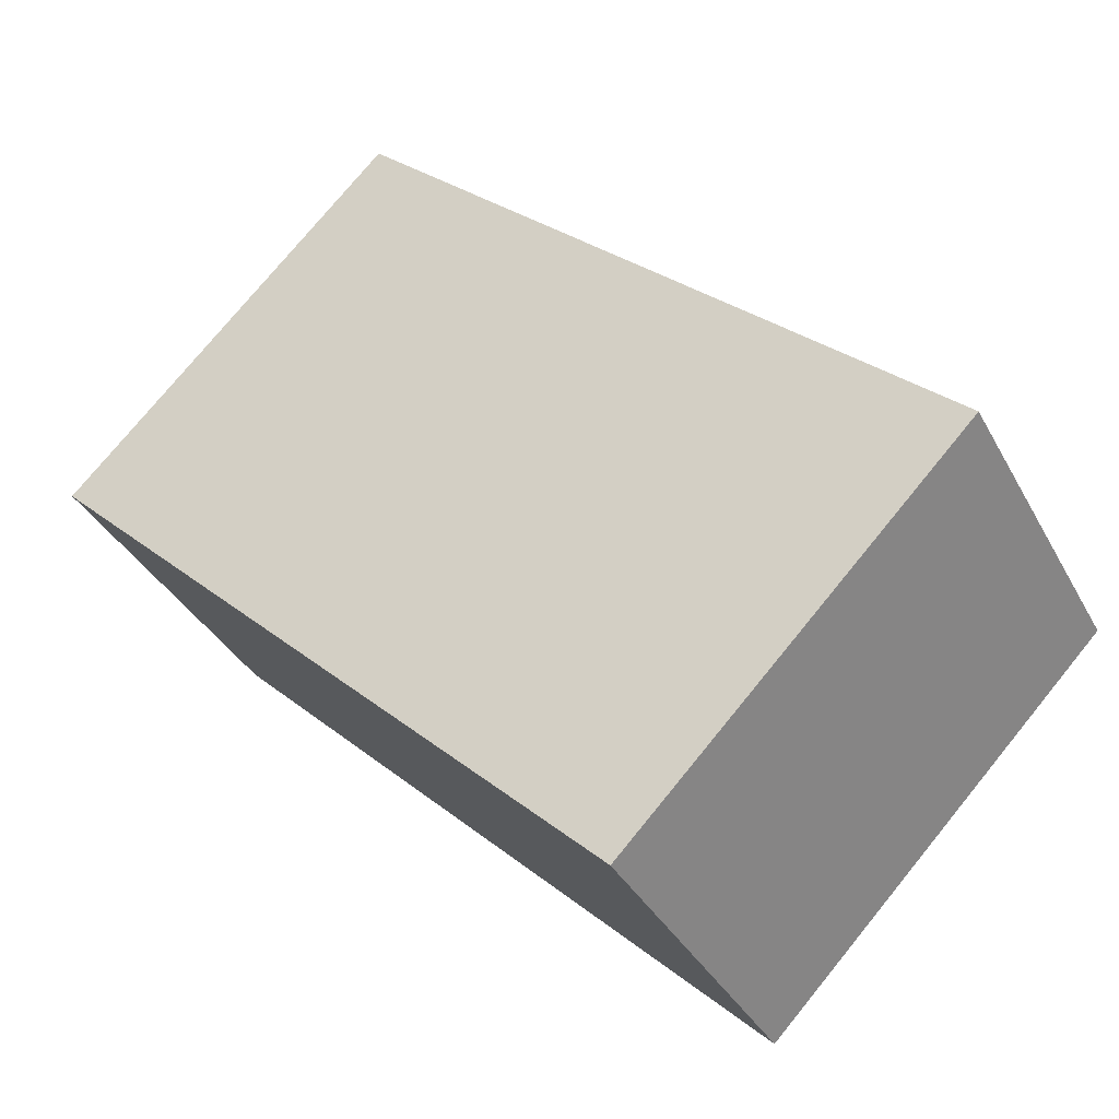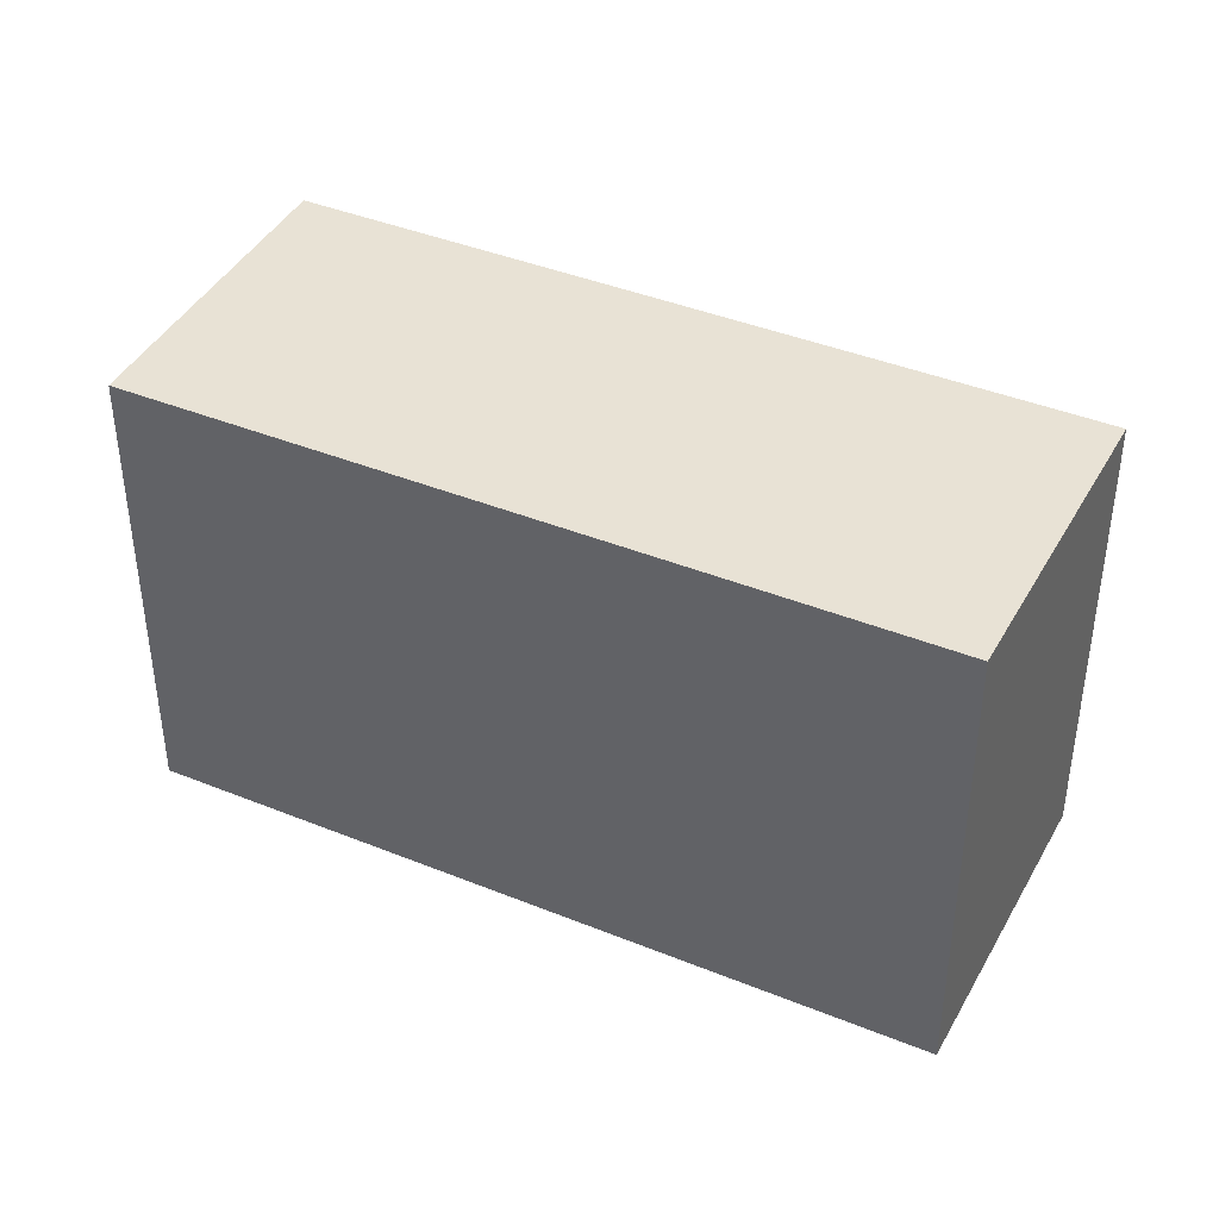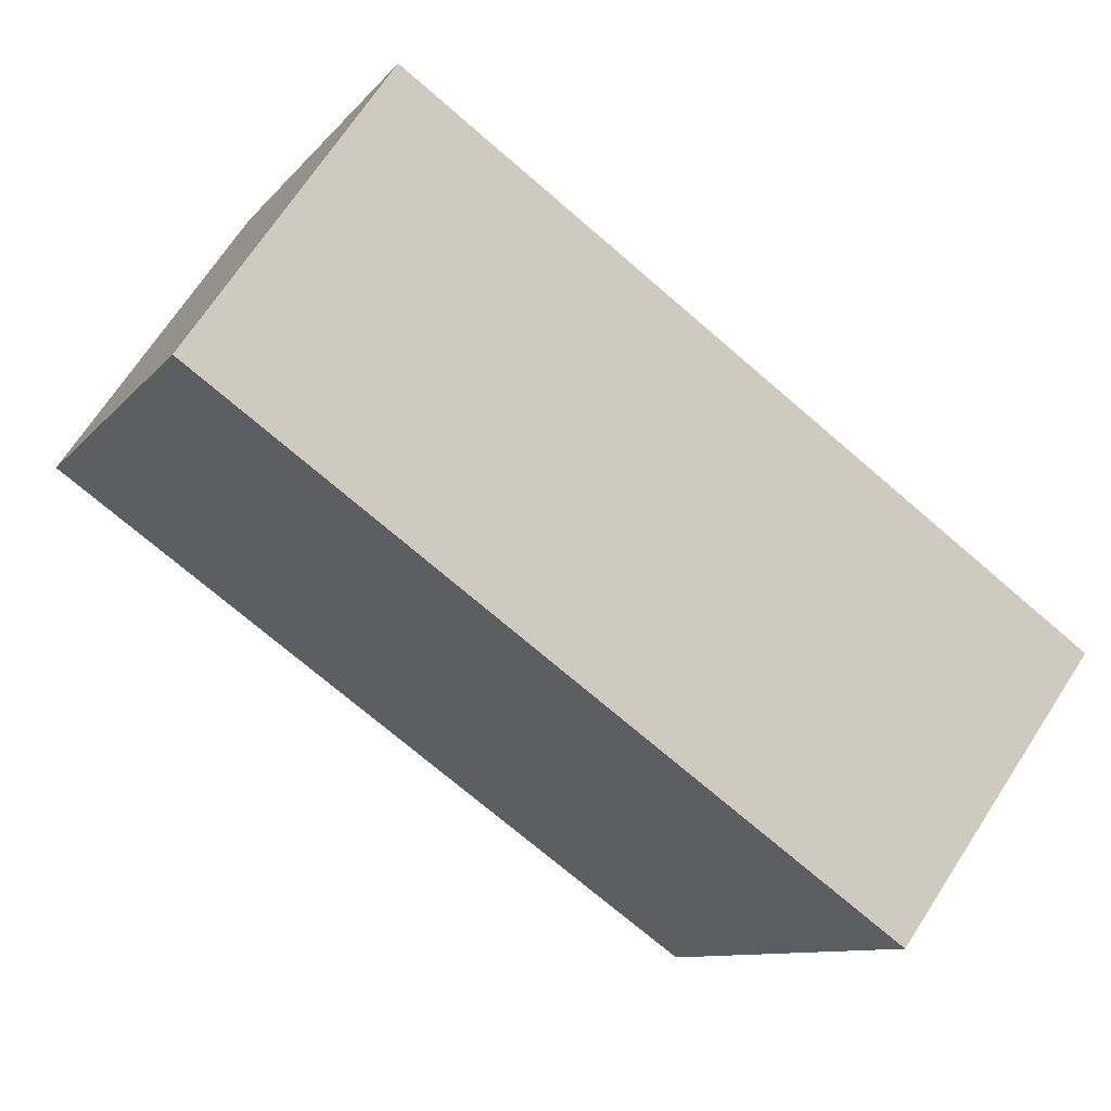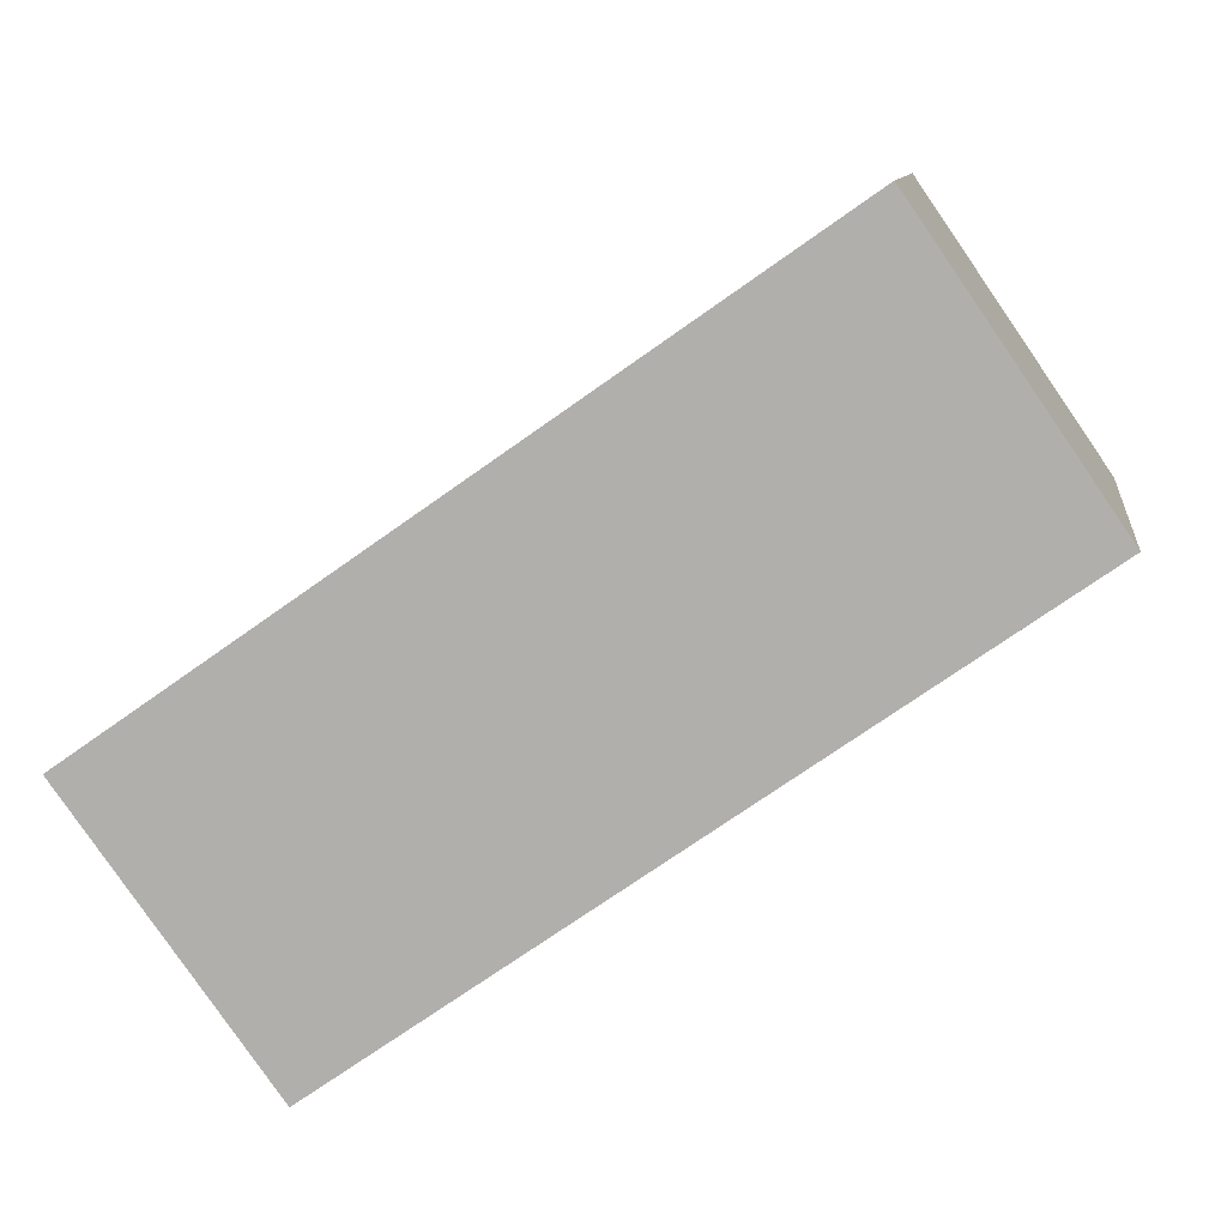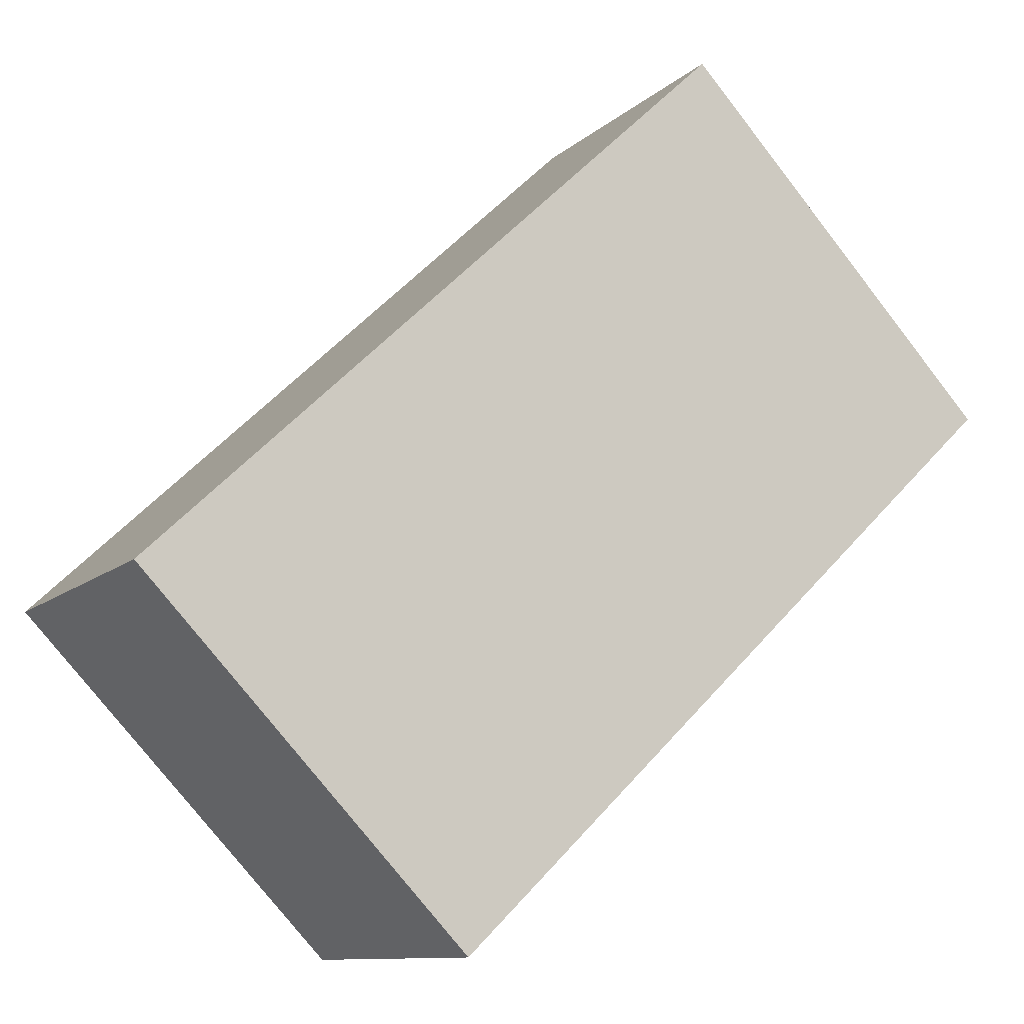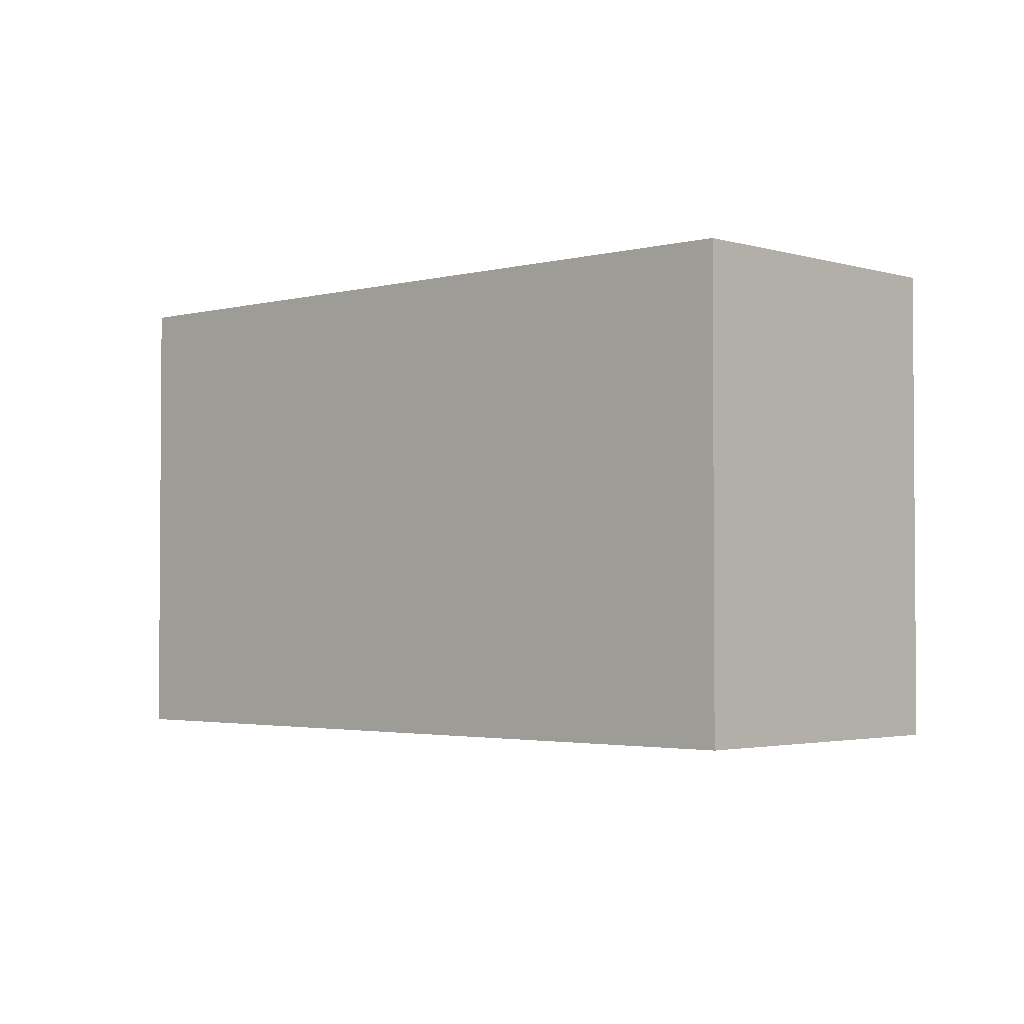
<metadata>
{"format":"obj","ext":"obj","renderer":"f3d","projection":"perspective","resolution":1024,"background":"white","views":[{"elev":75.9,"azim":-140.8,"up":"+Z"},{"elev":40.9,"azim":-118.5,"up":"+Y"},{"elev":-10.1,"azim":-22.4,"up":"+Z"},{"elev":9.7,"azim":-172.3,"up":"+Z"},{"elev":-77.2,"azim":-142.1,"up":"+Z"},{"elev":-2.5,"azim":-102.1,"up":"+Y"}]}
</metadata>
<code>
v  5.161 3.657 -3.639
v  1.466 3.657 2.137
v  6.698 3.657 -1.537
v  0 3.657 2.239e-16
v  6.698 9.411e-17 -1.537
v  5.161 2.228e-16 -3.639
v  0 0 0
v  1.466 -1.309e-16 2.137
g defaultobject
f 1 2 3
f 2 1 4
f 5 1 3
f 1 5 6
f 6 4 1
f 4 6 7
f 7 2 4
f 2 7 8
f 8 3 2
f 3 8 5
f 8 6 5
f 6 8 7

</code>
